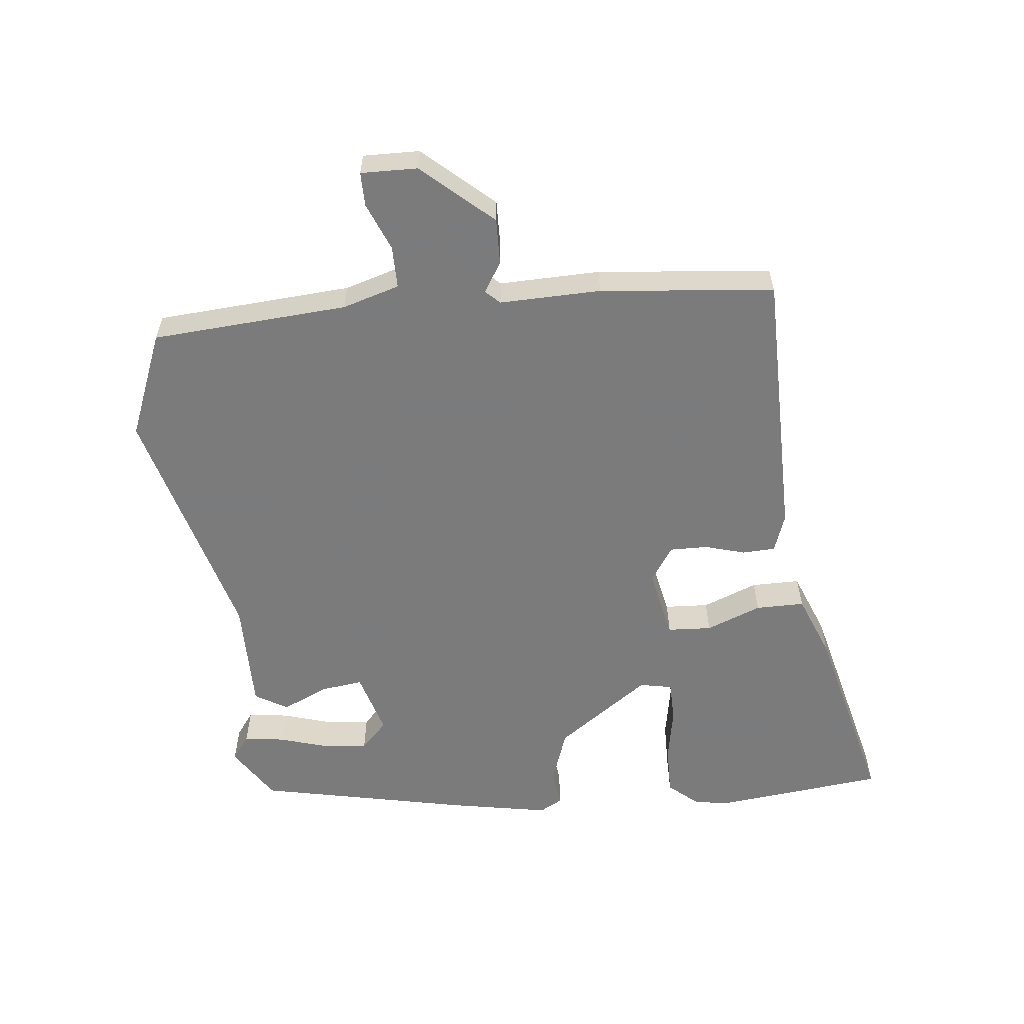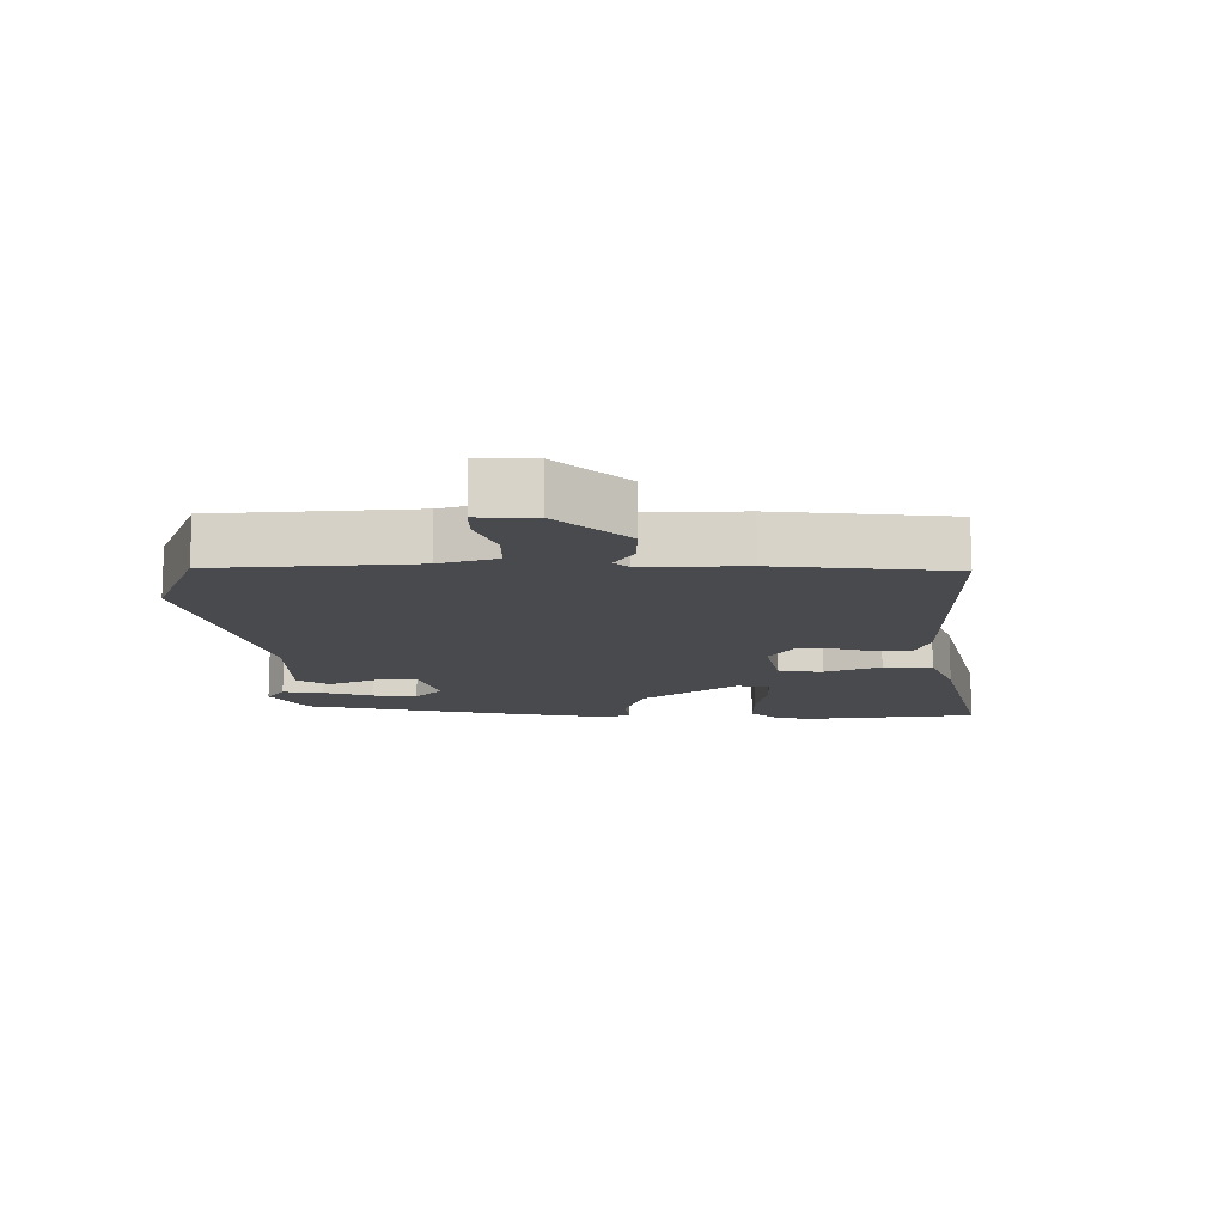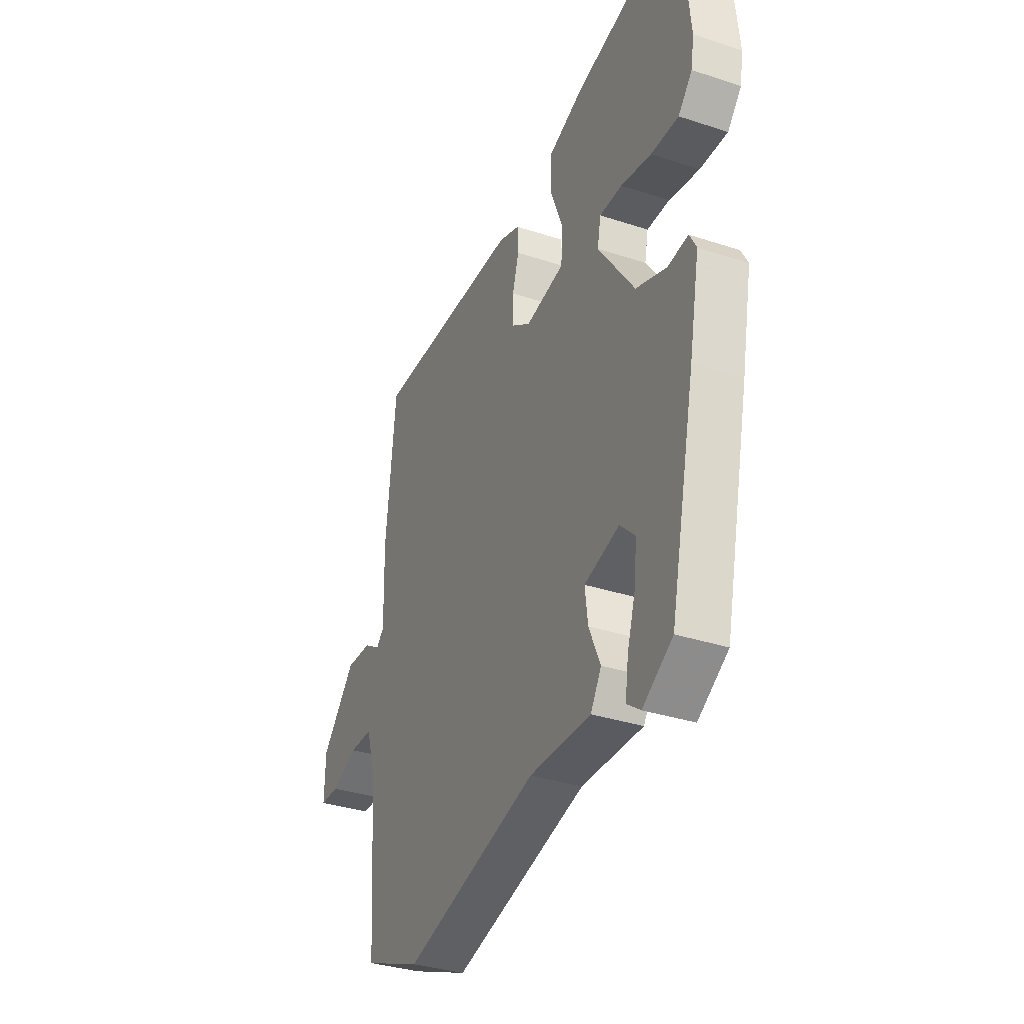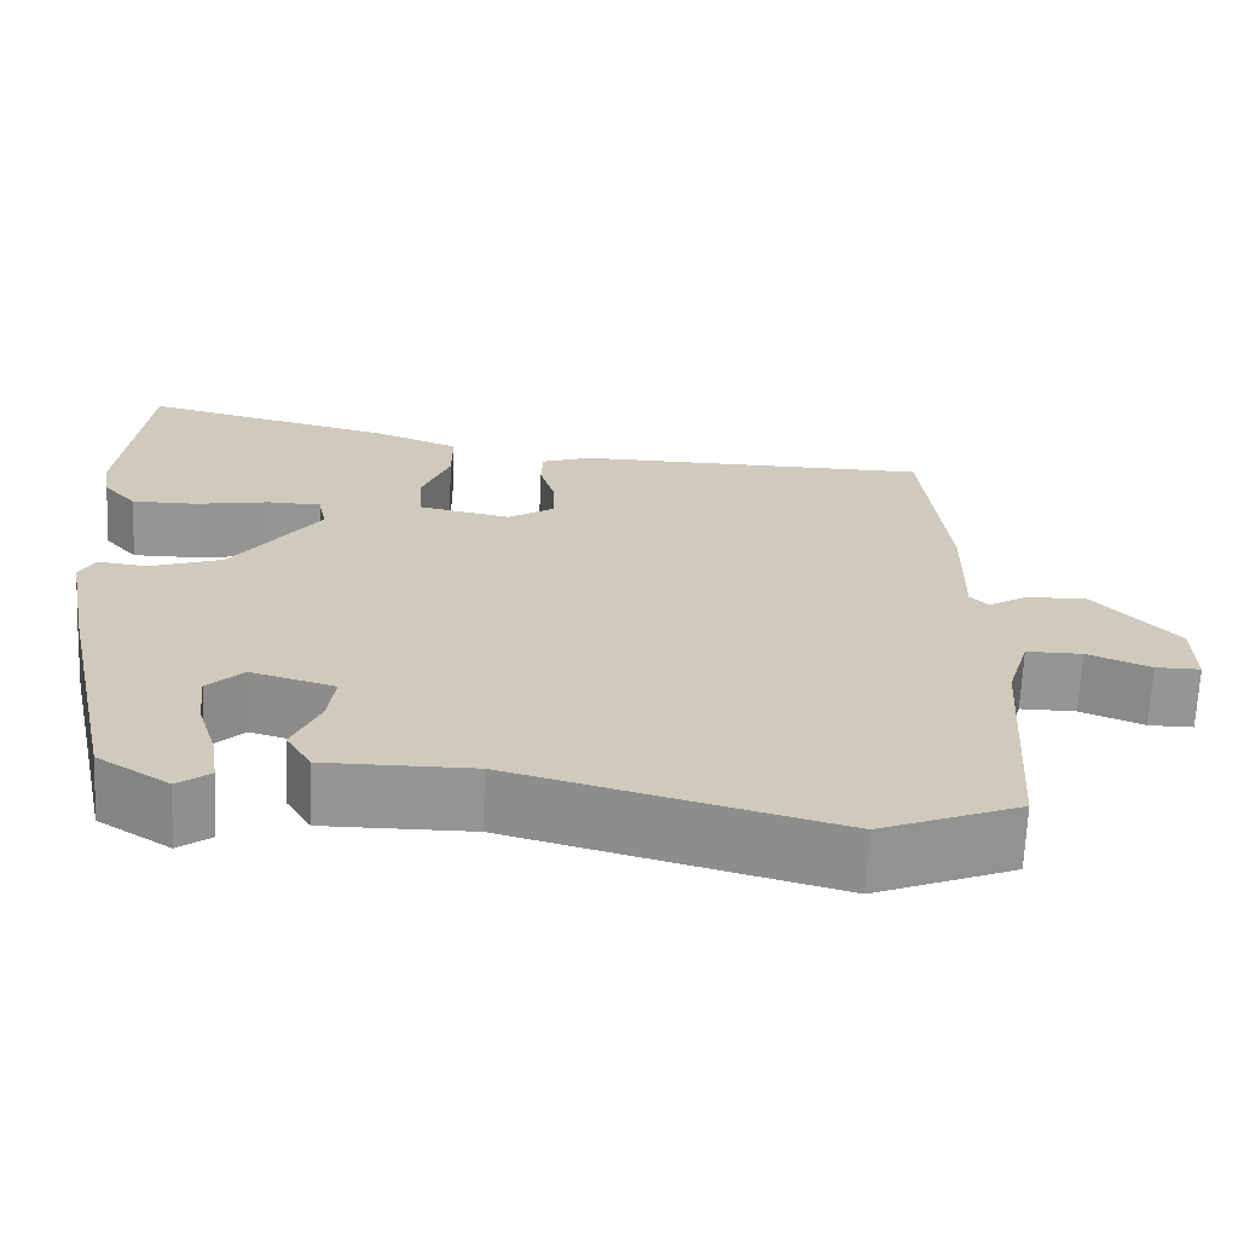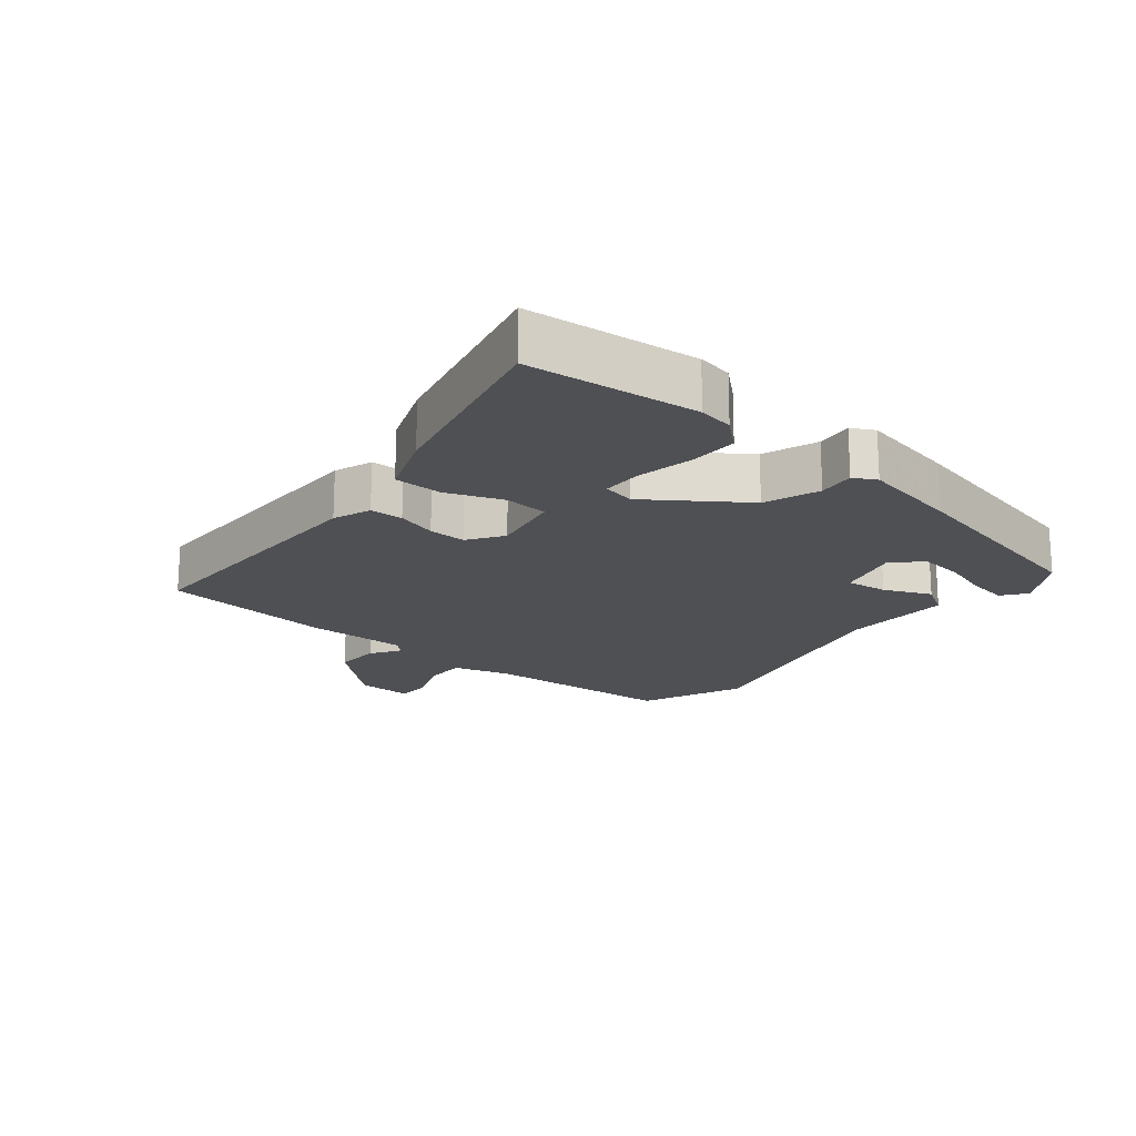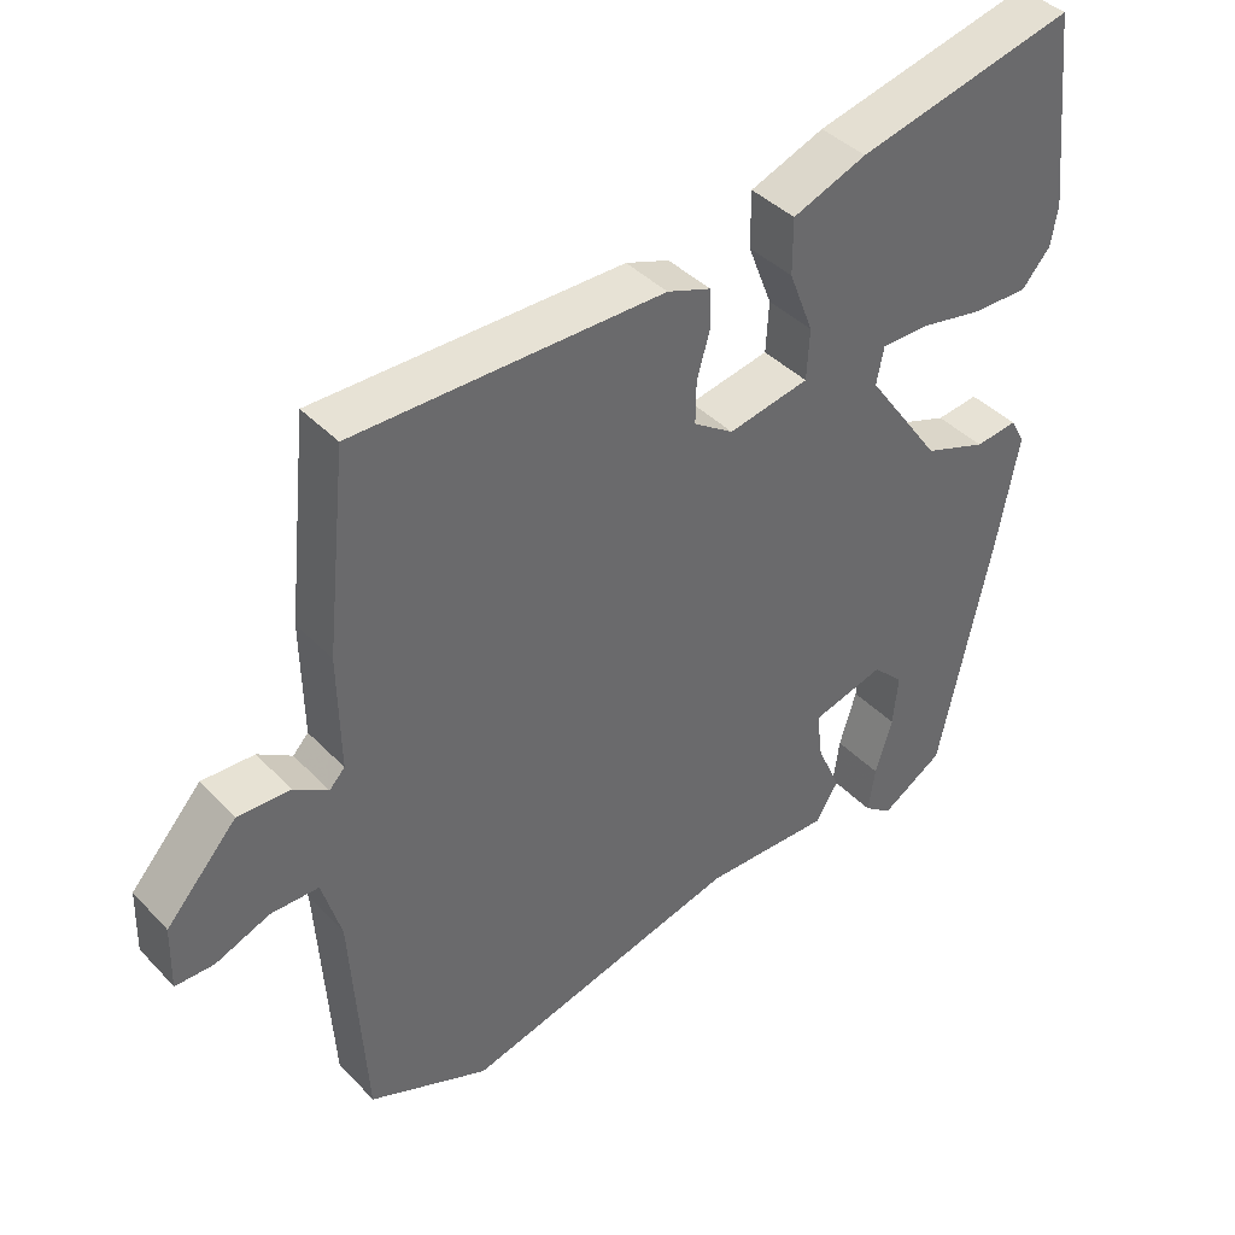
<metadata>
{"format":"obj","ext":"obj","renderer":"f3d","projection":"perspective","resolution":1024,"background":"white","views":[{"elev":-58.4,"azim":-83.7,"up":"+Y"},{"elev":-12.9,"azim":-89.4,"up":"+Y"},{"elev":-34.1,"azim":66.0,"up":"+Z"},{"elev":-67.4,"azim":177.4,"up":"+Z"},{"elev":-18.5,"azim":50.2,"up":"+Y"},{"elev":40.3,"azim":-38.7,"up":"+Z"}]}
</metadata>
<code>
v 0.488 0.07 0.614
v 0.516 0.07 0.351
v 0.507 0.07 0.297
v 0.468 0.07 0.252
v 0.391 0.07 0.253
v 0.306 0.07 0.269
v 0.243 0.07 0.268
v 0.233 0.07 0.218
v 0.335 0.07 0.074
v 0.42 0.07 0.044
v 0.477 0.07 0.051
v 0.496 0.07 0.016
v 0.467 0.07 -0.137
v 0.396 0.07 -0.465
v 0.312 0.07 -0.518
v 0.274 0.07 -0.49
v 0.283 0.07 -0.428
v 0.306 0.07 -0.353
v 0.313 0.07 -0.284
v 0.271 0.07 -0.243
v 0.173 0.07 -0.271
v 0.181 0.07 -0.335
v 0.213 0.07 -0.407
v 0.183 0.07 -0.457
v 0.011 0.07 -0.455
v -0.364 0.07 -0.555
v -0.526 0.07 -0.489
v -0.546 0.07 -0.187
v -0.572 0.07 -0.099
v -0.637 0.07 -0.099
v -0.711 0.07 -0.129
v -0.763 0.07 -0.129
v -0.761 0.07 -0.042
v -0.665 0.07 0.065
v -0.594 0.07 0.063
v -0.548 0.07 0.034
v -0.527 0.07 0.056
v -0.53 0.07 0.212
v -0.502 0.07 0.48
v -0.084 0.07 0.481
v -0.025 0.07 0.46
v -0.023 0.07 0.409
v -0.041 0.07 0.347
v -0.042 0.07 0.289
v 0.012 0.07 0.253
v 0.121 0.07 0.275
v 0.125 0.07 0.343
v 0.092 0.07 0.428
v 0.092 0.07 0.503
v 0.192 0.07 0.542
v 0.488 0 0.614
v 0.516 0 0.351
v 0.507 0 0.297
v 0.468 0 0.252
v 0.391 0 0.253
v 0.306 0 0.269
v 0.243 0 0.268
v 0.233 0 0.218
v 0.335 0 0.074
v 0.42 0 0.044
v 0.477 0 0.051
v 0.496 0 0.016
v 0.467 0 -0.137
v 0.396 0 -0.465
v 0.312 0 -0.518
v 0.274 0 -0.49
v 0.283 0 -0.428
v 0.306 0 -0.353
v 0.313 0 -0.284
v 0.271 0 -0.243
v 0.173 0 -0.271
v 0.181 0 -0.335
v 0.213 0 -0.407
v 0.183 0 -0.457
v 0.011 0 -0.455
v -0.364 0 -0.555
v -0.526 0 -0.489
v -0.546 0 -0.187
v -0.572 0 -0.099
v -0.637 0 -0.099
v -0.711 0 -0.129
v -0.763 0 -0.129
v -0.761 0 -0.042
v -0.665 0 0.065
v -0.594 0 0.063
v -0.548 0 0.034
v -0.527 0 0.056
v -0.53 0 0.212
v -0.502 0 0.48
v -0.084 0 0.481
v -0.025 0 0.46
v -0.023 0 0.409
v -0.041 0 0.347
v -0.042 0 0.289
v 0.012 0 0.253
v 0.121 0 0.275
v 0.125 0 0.343
v 0.092 0 0.428
v 0.092 0 0.503
v 0.192 0 0.542
f 47 48 49 50
f 46 47 50 1
f 40 41 42 43
f 40 43 44
f 37 38 39 40
f 36 37 40 44
f 33 34 35 36
f 31 32 33 36
f 30 31 36 44
f 29 30 44 45
f 25 26 27 28
f 22 23 24 25
f 21 22 25 28
f 20 21 28 29
f 15 16 17 18
f 15 18 19
f 14 15 19
f 13 14 19
f 10 11 12 13
f 9 10 13 19
f 8 9 19 20
f 3 4 5 6
f 3 6 7
f 46 1 2 3
f 46 3 7
f 45 46 7 8
f 8 20 29 45
f 100 99 98 97
f 51 100 97 96
f 93 92 91 90
f 94 93 90
f 90 89 88 87
f 94 90 87 86
f 86 85 84 83
f 86 83 82 81
f 94 86 81 80
f 95 94 80 79
f 78 77 76 75
f 75 74 73 72
f 78 75 72 71
f 79 78 71 70
f 68 67 66 65
f 69 68 65
f 69 65 64
f 69 64 63
f 63 62 61 60
f 69 63 60 59
f 70 69 59 58
f 56 55 54 53
f 57 56 53
f 53 52 51 96
f 57 53 96
f 58 57 96 95
f 95 79 70 58
f 1 51 52 2
f 2 52 53 3
f 3 53 54 4
f 4 54 55 5
f 5 55 56 6
f 6 56 57 7
f 7 57 58 8
f 8 58 59 9
f 9 59 60 10
f 10 60 61 11
f 11 61 62 12
f 12 62 63 13
f 13 63 64 14
f 14 64 65 15
f 15 65 66 16
f 16 66 67 17
f 17 67 68 18
f 18 68 69 19
f 19 69 70 20
f 20 70 71 21
f 21 71 72 22
f 22 72 73 23
f 23 73 74 24
f 24 74 75 25
f 25 75 76 26
f 26 76 77 27
f 27 77 78 28
f 28 78 79 29
f 29 79 80 30
f 30 80 81 31
f 31 81 82 32
f 32 82 83 33
f 33 83 84 34
f 34 84 85 35
f 35 85 86 36
f 36 86 87 37
f 37 87 88 38
f 38 88 89 39
f 39 89 90 40
f 40 90 91 41
f 41 91 92 42
f 42 92 93 43
f 43 93 94 44
f 44 94 95 45
f 45 95 96 46
f 46 96 97 47
f 47 97 98 48
f 48 98 99 49
f 49 99 100 50
f 50 100 51 1

</code>
